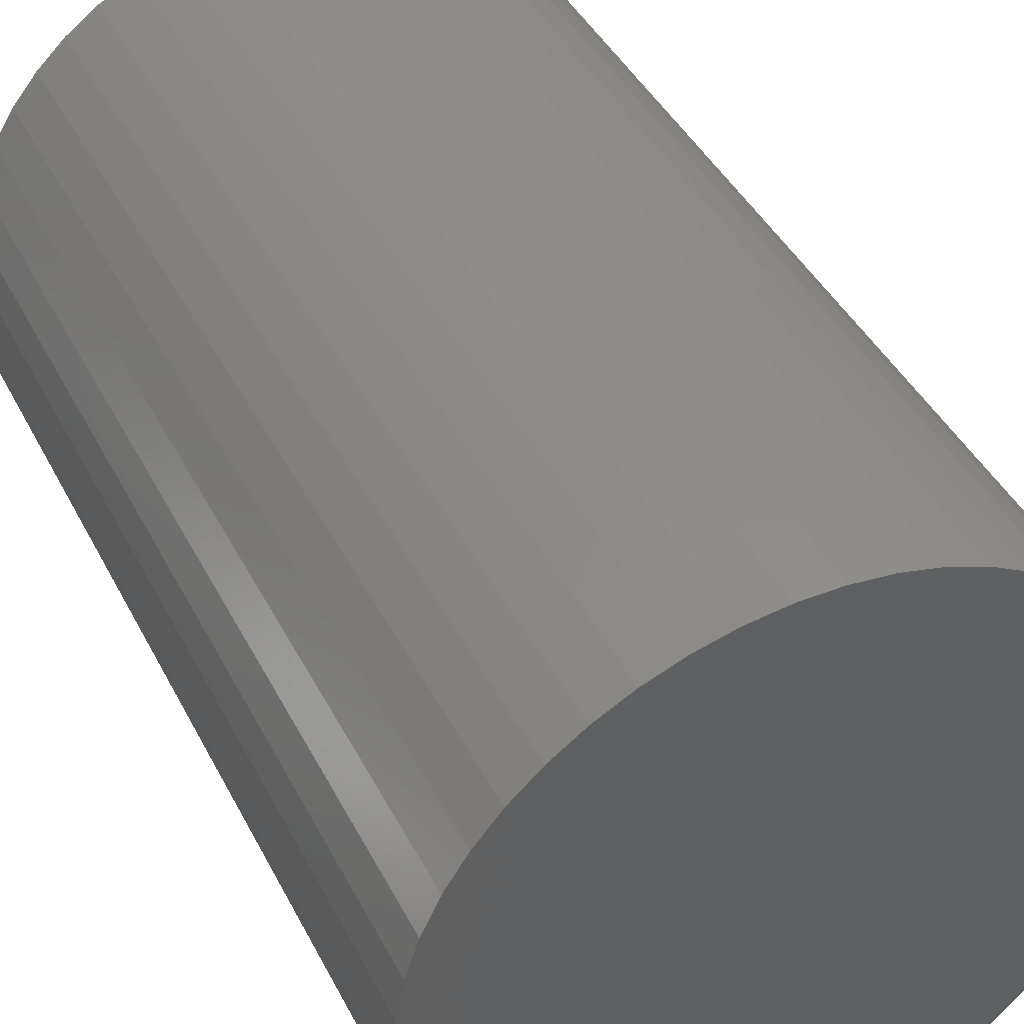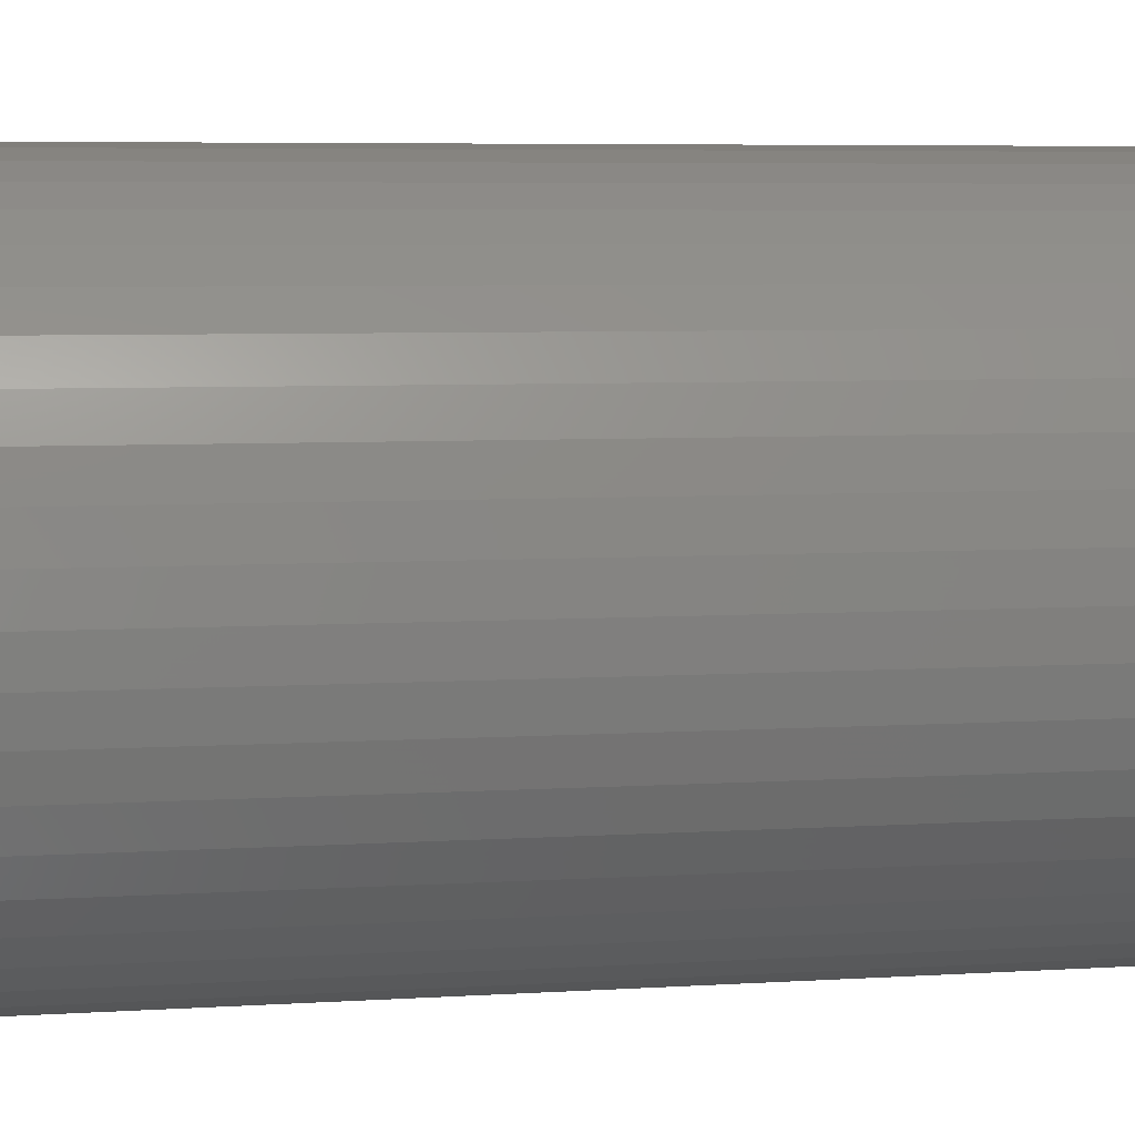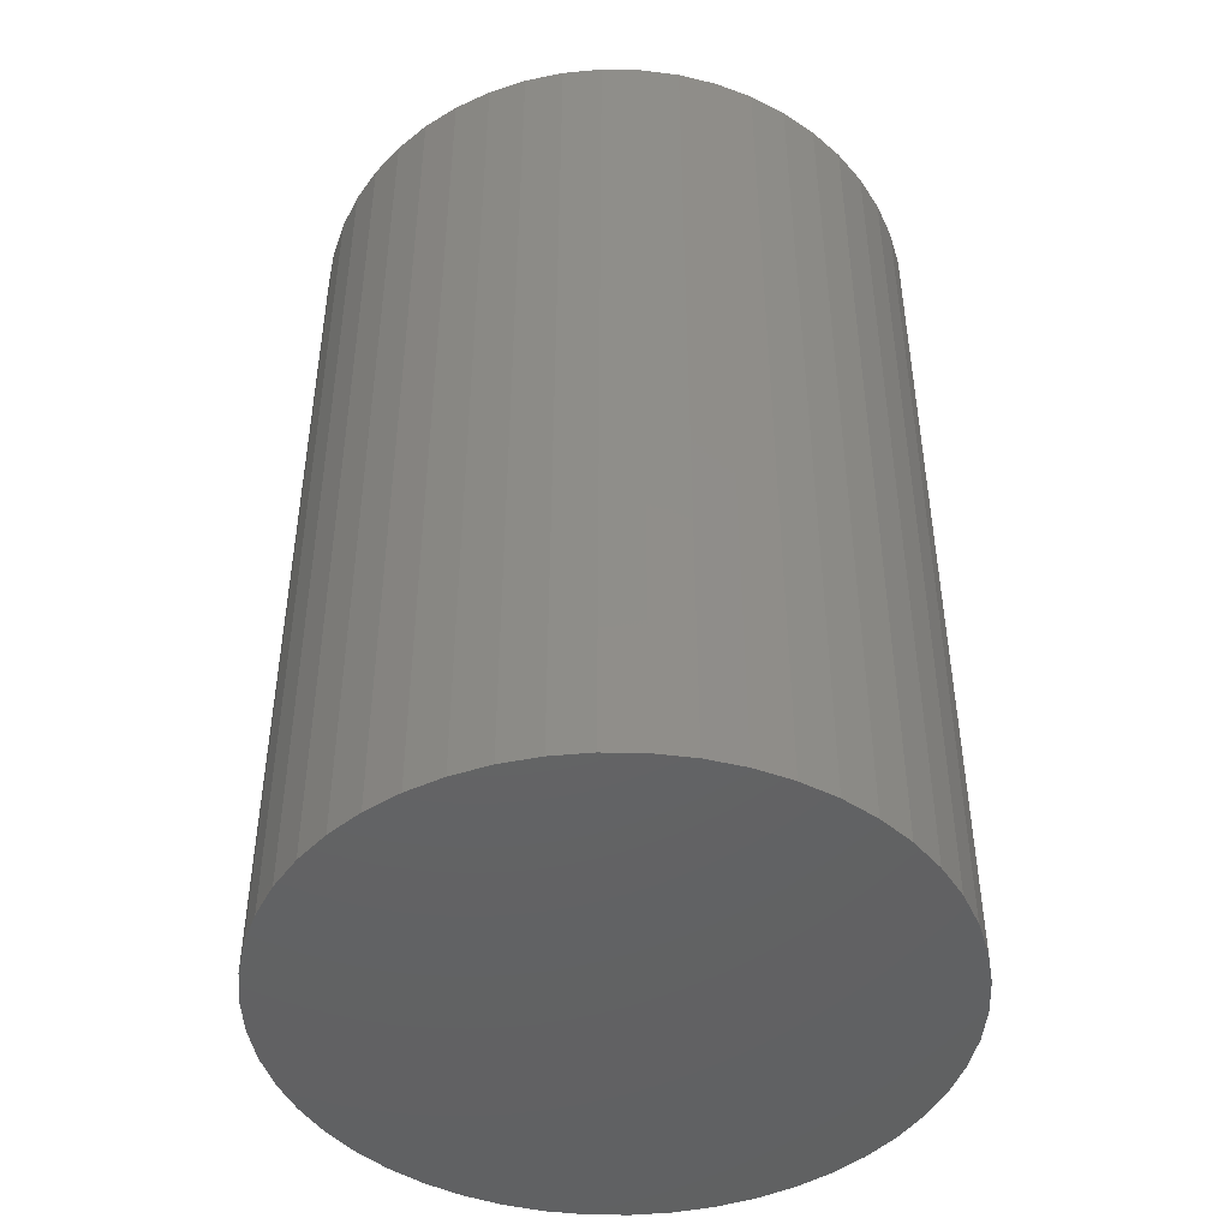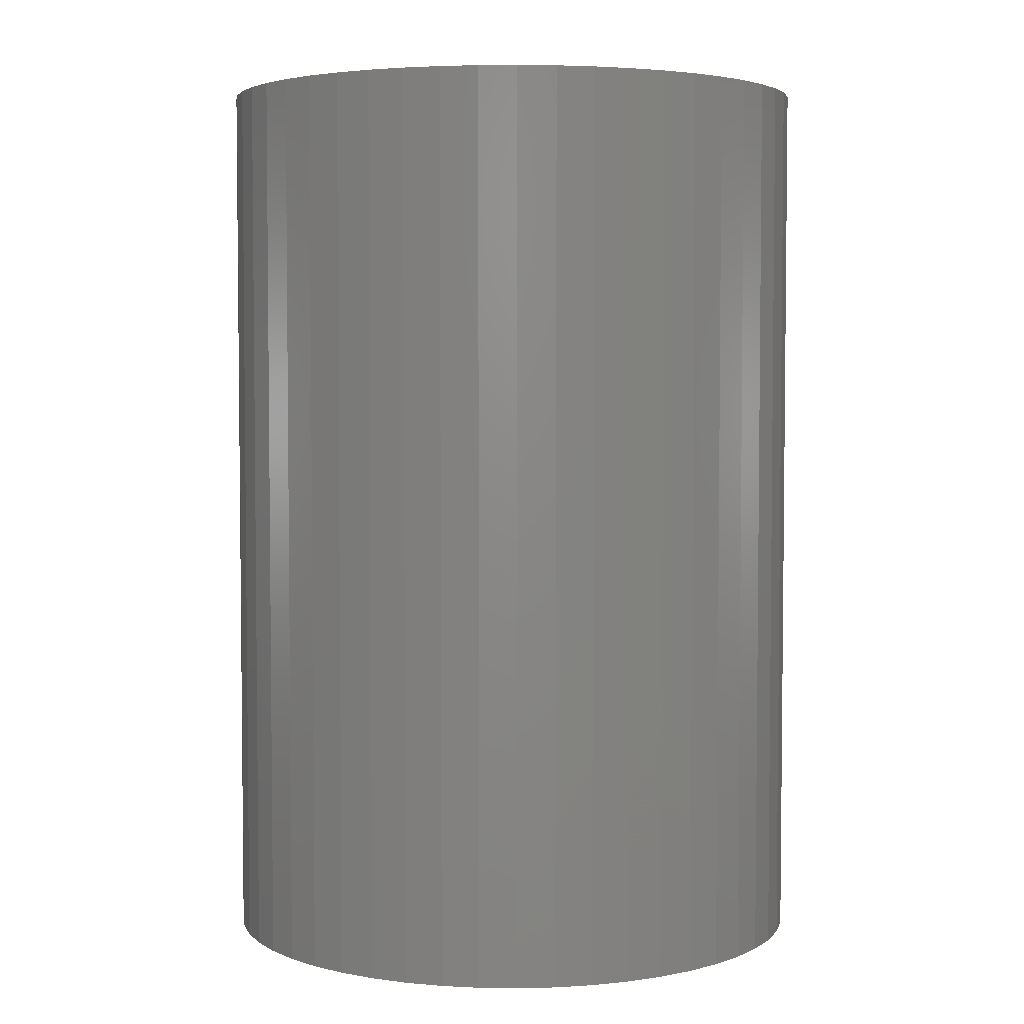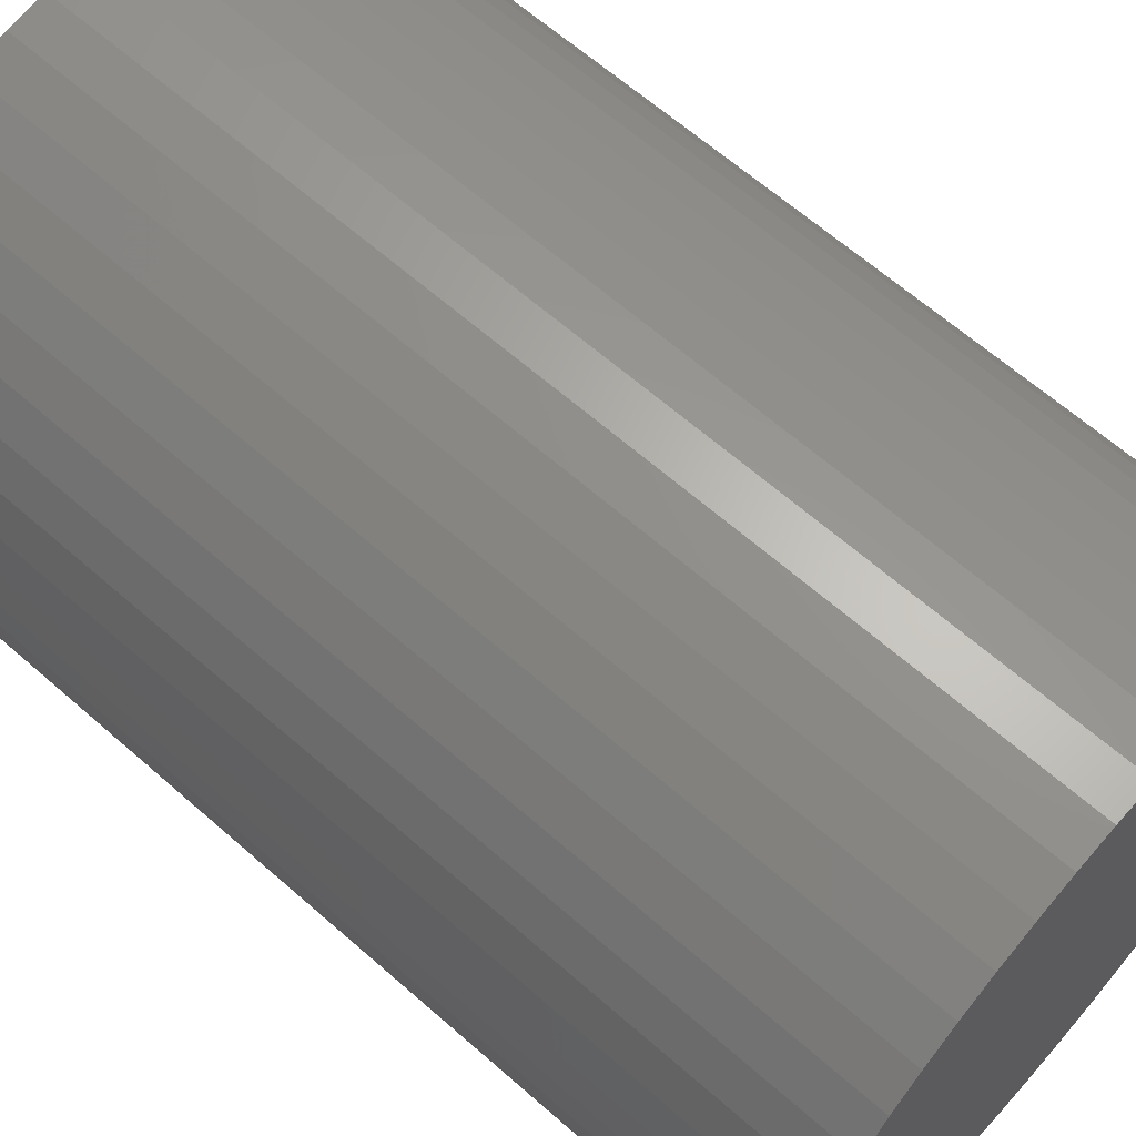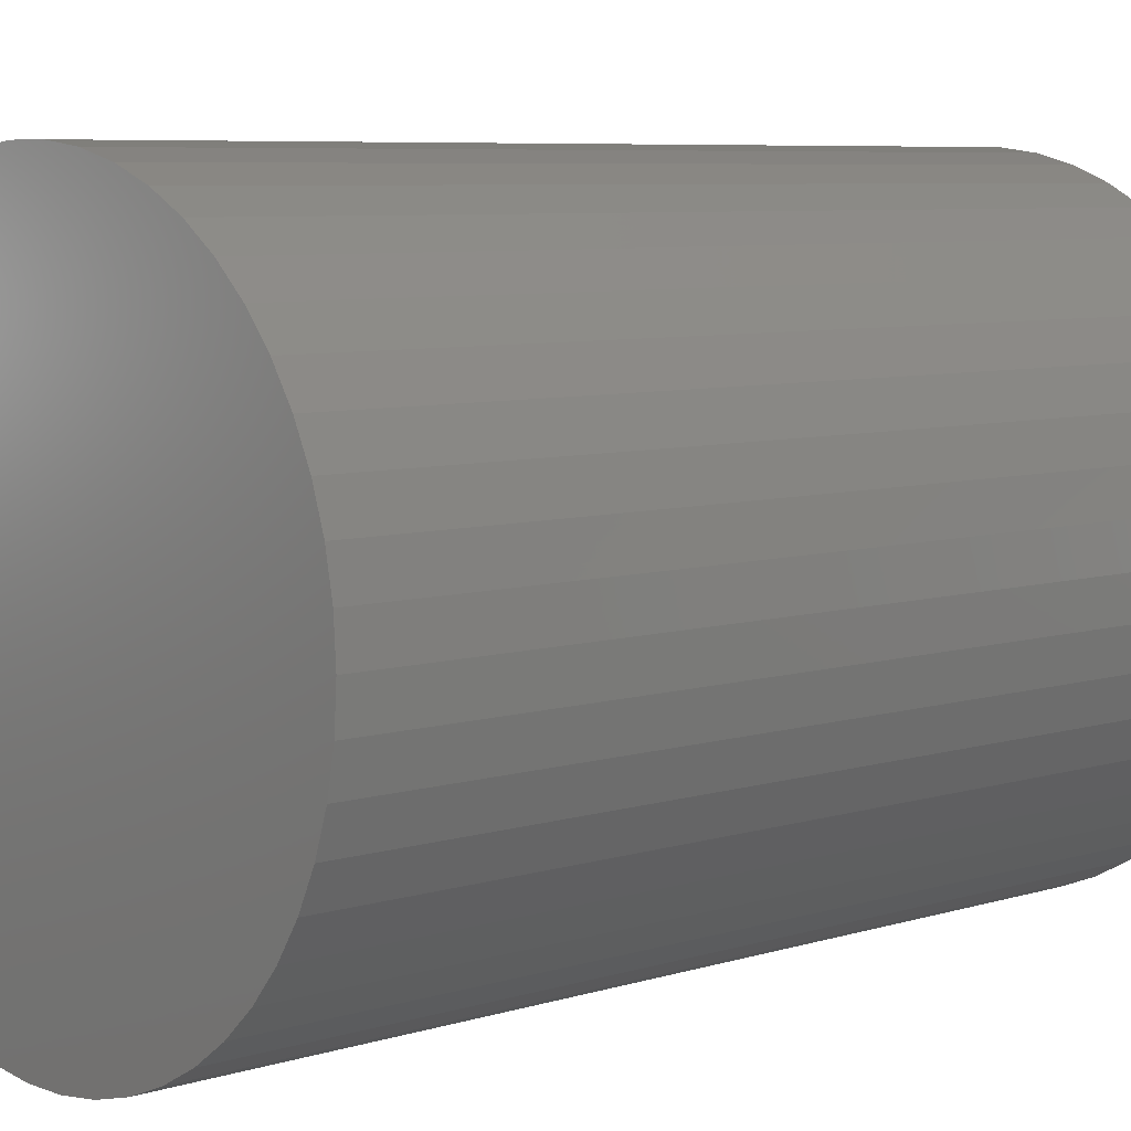
<metadata>
{"format":"stl","ext":"stl","renderer":"f3d","projection":"perspective","resolution":1024,"background":"white","views":[{"elev":42.2,"azim":154.6,"up":"+Y"},{"elev":6.0,"azim":79.1,"up":"+Y"},{"elev":-45.8,"azim":121.3,"up":"+Z"},{"elev":4.0,"azim":175.4,"up":"+Z"},{"elev":64.4,"azim":-48.5,"up":"+Y"},{"elev":6.7,"azim":-132.6,"up":"+Y"}]}
</metadata>
<code>
# stl→obj: 102 verts, 200 faces
v 1.524e+04 7620 2.286e+04
v 1.518e+04 8575 0
v 1.518e+04 8575 2.286e+04
v 1.5e+04 9515 0
v 1.5e+04 9515 2.286e+04
v 1.47e+04 1.043e+04 0
v 1.47e+04 1.043e+04 2.286e+04
v 1.43e+04 1.129e+04 0
v 1.43e+04 1.129e+04 2.286e+04
v 1.378e+04 1.21e+04 0
v 1.378e+04 1.21e+04 2.286e+04
v 1.317e+04 1.284e+04 0
v 1.317e+04 1.284e+04 2.286e+04
v 1.248e+04 1.349e+04 0
v 1.248e+04 1.349e+04 2.286e+04
v 1.17e+04 1.405e+04 0
v 1.17e+04 1.405e+04 2.286e+04
v 1.086e+04 1.451e+04 0
v 1.086e+04 1.451e+04 2.286e+04
v 9975 1.487e+04 0
v 9975 1.487e+04 2.286e+04
v 9048 1.511e+04 0
v 9048 1.511e+04 2.286e+04
v 8098 1.522e+04 0
v 8098 1.522e+04 2.286e+04
v 7142 1.522e+04 0
v 7142 1.522e+04 2.286e+04
v 6192 1.511e+04 0
v 6192 1.511e+04 2.286e+04
v 5265 1.487e+04 0
v 5265 1.487e+04 2.286e+04
v 4376 1.451e+04 0
v 4376 1.451e+04 2.286e+04
v 3537 1.405e+04 0
v 3537 1.405e+04 2.286e+04
v 2763 1.349e+04 0
v 2763 1.349e+04 2.286e+04
v 2065 1.284e+04 0
v 2065 1.284e+04 2.286e+04
v 1455 1.21e+04 0
v 1455 1.21e+04 2.286e+04
v 942.5 1.129e+04 0
v 942.5 1.129e+04 2.286e+04
v 535.1 1.043e+04 0
v 535.1 1.043e+04 2.286e+04
v 239.4 9515 0
v 239.4 9515 2.286e+04
v 60.09 8575 0
v 60.09 8575 2.286e+04
v 0 7620 0
v 0 7620 2.286e+04
v 60.09 6665 0
v 60.09 6665 2.286e+04
v 239.4 5725 0
v 239.4 5725 2.286e+04
v 535.1 4815 0
v 535.1 4815 2.286e+04
v 942.5 3949 0
v 942.5 3949 2.286e+04
v 1455 3141 0
v 1455 3141 2.286e+04
v 2065 2404 0
v 2065 2404 2.286e+04
v 2763 1749 0
v 2763 1749 2.286e+04
v 3537 1186 0
v 3537 1186 2.286e+04
v 4376 725.2 0
v 4376 725.2 2.286e+04
v 5265 372.9 0
v 5265 372.9 2.286e+04
v 6192 135 0
v 6192 135 2.286e+04
v 7142 15.04 0
v 7142 15.04 2.286e+04
v 8098 15.04 0
v 8098 15.04 2.286e+04
v 9048 135 0
v 9048 135 2.286e+04
v 9975 372.9 0
v 9975 372.9 2.286e+04
v 1.086e+04 725.2 0
v 1.086e+04 725.2 2.286e+04
v 1.17e+04 1186 0
v 1.17e+04 1186 2.286e+04
v 1.248e+04 1749 0
v 1.248e+04 1749 2.286e+04
v 1.317e+04 2404 0
v 1.317e+04 2404 2.286e+04
v 1.378e+04 3141 0
v 1.378e+04 3141 2.286e+04
v 1.43e+04 3949 0
v 1.43e+04 3949 2.286e+04
v 1.47e+04 4815 0
v 1.47e+04 4815 2.286e+04
v 1.5e+04 5725 0
v 1.5e+04 5725 2.286e+04
v 1.518e+04 6665 0
v 1.518e+04 6665 2.286e+04
v 1.524e+04 7620 0
v 7620 7620 0
v 7620 7620 2.286e+04
f 1 2 3
f 3 2 4
f 3 4 5
f 5 4 6
f 5 6 7
f 7 6 8
f 7 8 9
f 9 8 10
f 9 10 11
f 11 10 12
f 11 12 13
f 13 12 14
f 13 14 15
f 15 14 16
f 15 16 17
f 17 16 18
f 17 18 19
f 19 18 20
f 19 20 21
f 21 20 22
f 21 22 23
f 23 22 24
f 23 24 25
f 25 24 26
f 25 26 27
f 27 26 28
f 27 28 29
f 29 28 30
f 29 30 31
f 31 30 32
f 31 32 33
f 33 32 34
f 33 34 35
f 35 34 36
f 35 36 37
f 37 36 38
f 37 38 39
f 39 38 40
f 39 40 41
f 41 40 42
f 41 42 43
f 43 42 44
f 43 44 45
f 45 44 46
f 45 46 47
f 47 46 48
f 47 48 49
f 49 48 50
f 49 50 51
f 51 50 52
f 51 52 53
f 53 52 54
f 53 54 55
f 55 54 56
f 55 56 57
f 57 56 58
f 57 58 59
f 59 58 60
f 59 60 61
f 61 60 62
f 61 62 63
f 63 62 64
f 63 64 65
f 65 64 66
f 65 66 67
f 67 66 68
f 67 68 69
f 69 68 70
f 69 70 71
f 71 70 72
f 71 72 73
f 73 72 74
f 73 74 75
f 75 74 76
f 75 76 77
f 77 76 78
f 77 78 79
f 79 78 80
f 79 80 81
f 81 80 82
f 81 82 83
f 83 82 84
f 83 84 85
f 85 84 86
f 85 86 87
f 87 86 88
f 87 88 89
f 89 88 90
f 89 90 91
f 91 90 92
f 91 92 93
f 93 92 94
f 93 94 95
f 95 94 96
f 95 96 97
f 97 96 98
f 97 98 99
f 99 98 100
f 99 100 1
f 1 100 2
f 100 98 101
f 100 101 2
f 8 6 101
f 101 6 4
f 101 4 2
f 14 12 101
f 101 12 10
f 101 10 8
f 20 18 101
f 101 18 16
f 101 16 14
f 26 24 101
f 101 24 22
f 101 22 20
f 32 30 101
f 101 30 28
f 101 28 26
f 38 36 101
f 101 36 34
f 101 34 32
f 44 42 101
f 101 42 40
f 101 40 38
f 50 48 101
f 101 48 46
f 101 46 44
f 56 54 101
f 101 54 52
f 101 52 50
f 62 60 101
f 101 60 58
f 101 58 56
f 68 66 101
f 101 66 64
f 101 64 62
f 74 72 101
f 101 72 70
f 101 70 68
f 80 78 101
f 101 78 76
f 101 76 74
f 86 84 101
f 101 84 82
f 101 82 80
f 92 90 101
f 101 90 88
f 101 88 86
f 98 96 101
f 101 96 94
f 101 94 92
f 1 3 102
f 1 102 99
f 93 95 102
f 102 95 97
f 102 97 99
f 87 89 102
f 102 89 91
f 102 91 93
f 81 83 102
f 102 83 85
f 102 85 87
f 75 77 102
f 102 77 79
f 102 79 81
f 69 71 102
f 102 71 73
f 102 73 75
f 63 65 102
f 102 65 67
f 102 67 69
f 57 59 102
f 102 59 61
f 102 61 63
f 51 53 102
f 102 53 55
f 102 55 57
f 45 47 102
f 102 47 49
f 102 49 51
f 39 41 102
f 102 41 43
f 102 43 45
f 33 35 102
f 102 35 37
f 102 37 39
f 27 29 102
f 102 29 31
f 102 31 33
f 21 23 102
f 102 23 25
f 102 25 27
f 15 17 102
f 102 17 19
f 102 19 21
f 9 11 102
f 102 11 13
f 102 13 15
f 3 5 102
f 102 5 7
f 102 7 9

</code>
